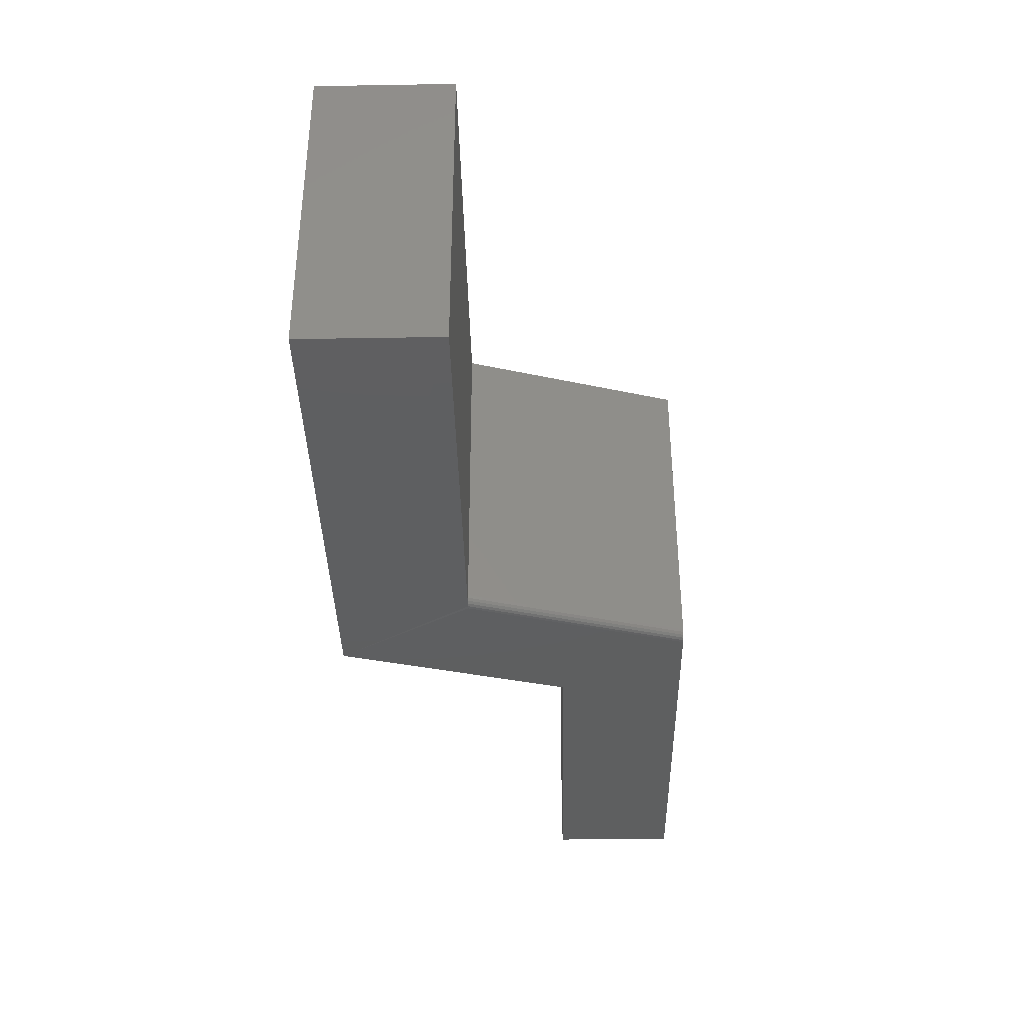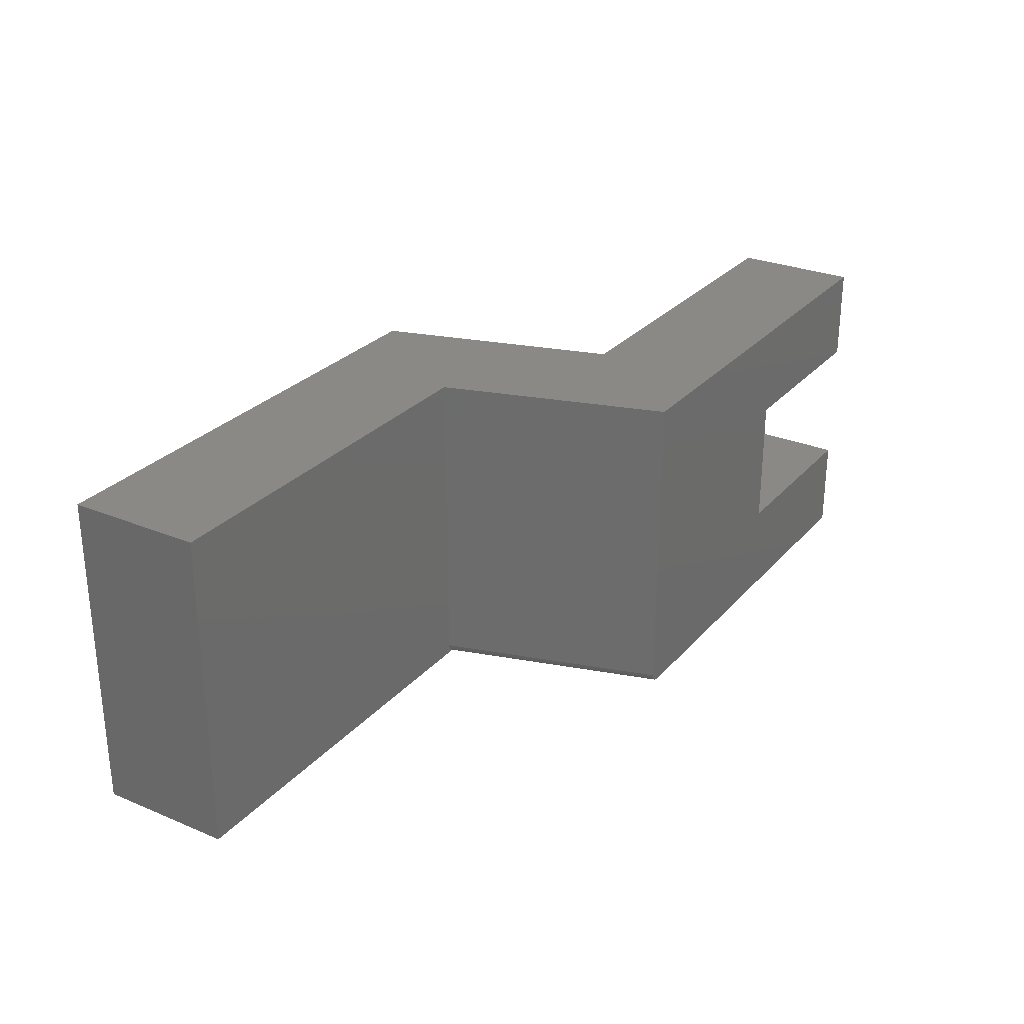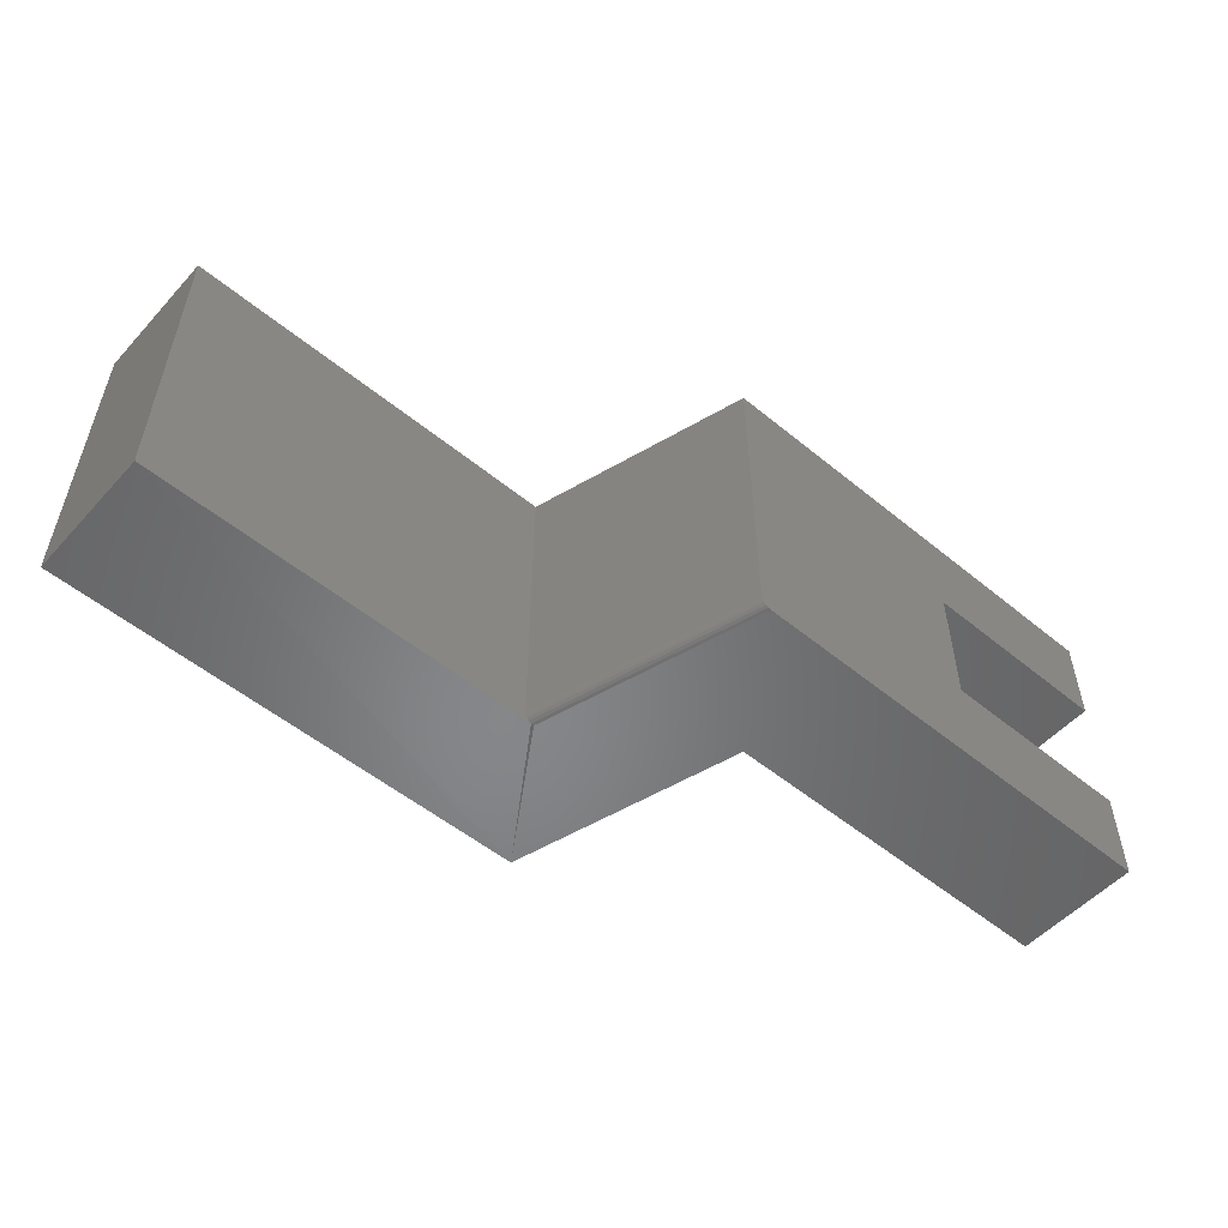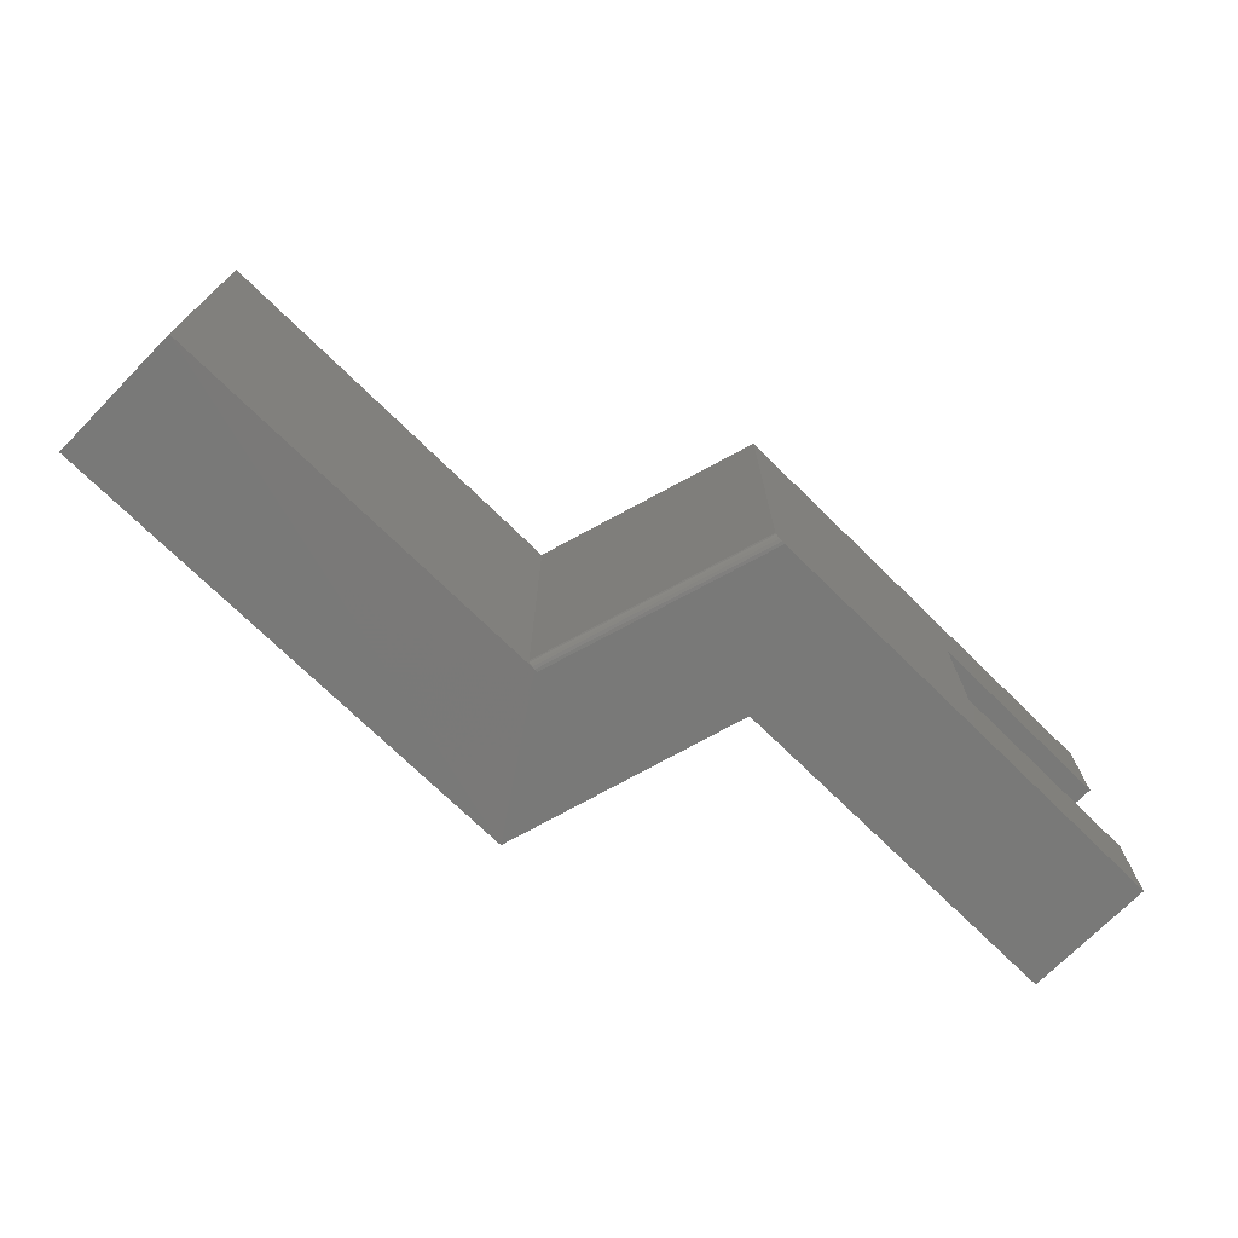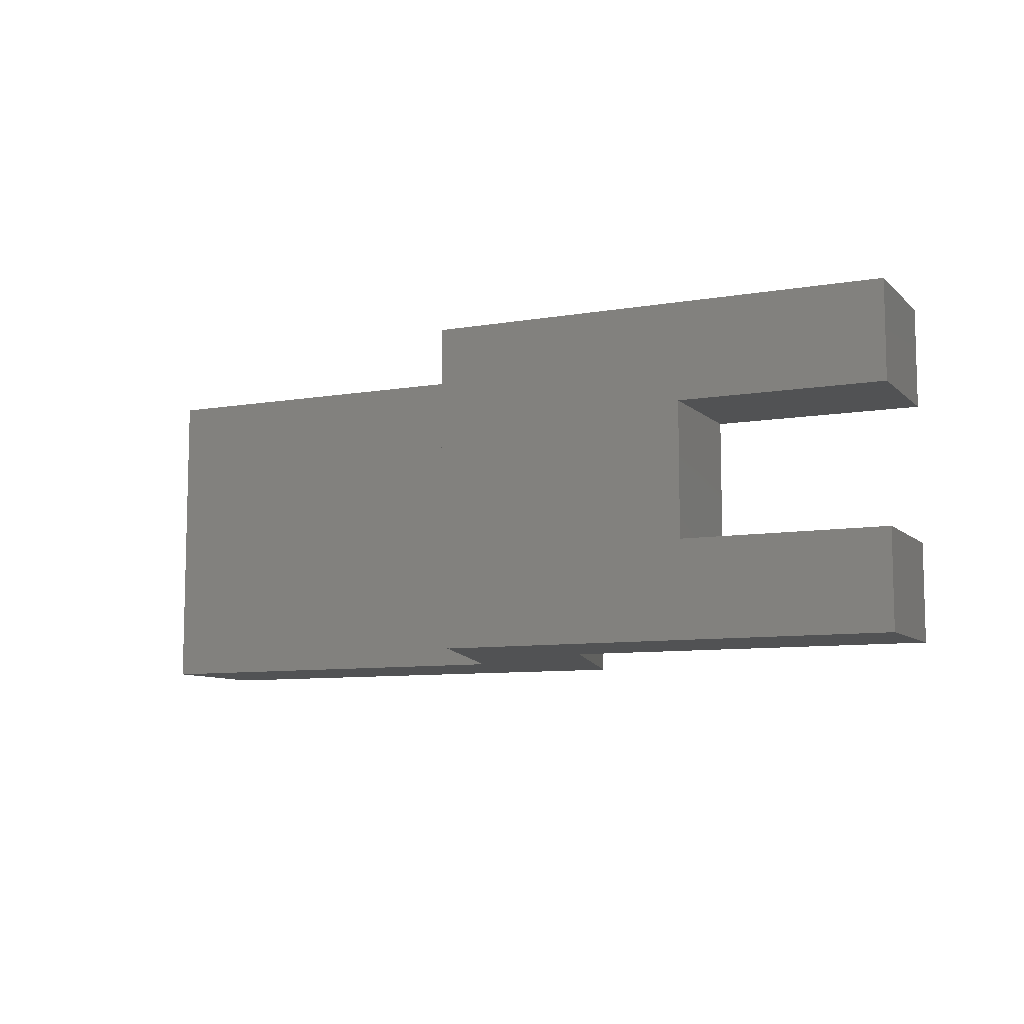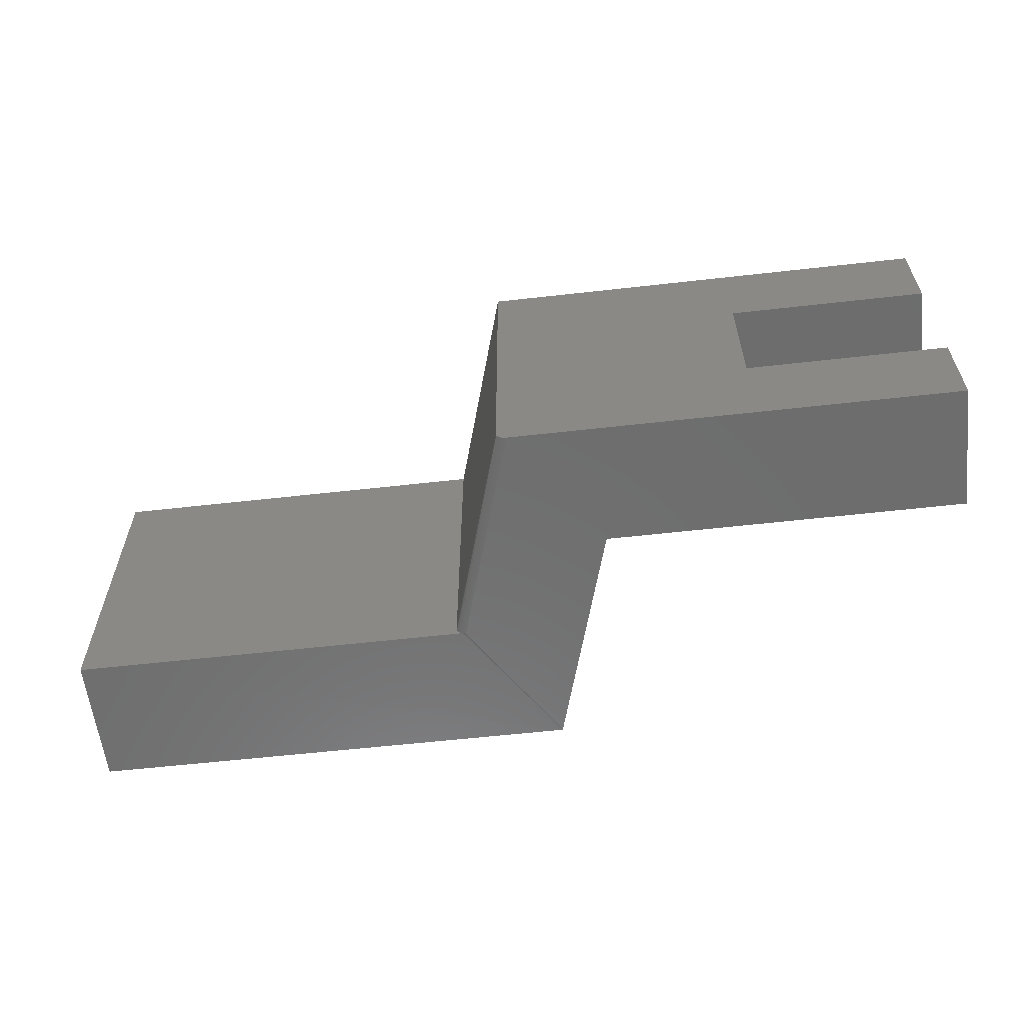
<metadata>
{"format":"stl","ext":"stl","renderer":"f3d","projection":"perspective","resolution":1024,"background":"white","views":[{"elev":-37.2,"azim":-88.8,"up":"+Y"},{"elev":27.9,"azim":-57.7,"up":"+Y"},{"elev":-53.4,"azim":-41.2,"up":"+Y"},{"elev":-72.1,"azim":-44.5,"up":"+Y"},{"elev":-8.7,"azim":25.0,"up":"+Y"},{"elev":-59.5,"azim":6.6,"up":"+Y"}]}
</metadata>
<code>
# stl→obj: 98 verts, 192 faces
v 0.1609 0.06711 -9.85e-18
v 0.1478 0.06582 0.1094
v 0.1478 0.06582 -9.048e-18
v 0.1352 0.062 0.1094
v 0.1352 0.062 -8.277e-18
v 0.1236 0.0558 0.1094
v 0.1236 0.0558 -7.567e-18
v 0.1134 0.04745 0.1094
v 0.1134 0.04745 -6.944e-18
v 0.1051 0.03728 0.1094
v 0.1051 0.03728 -6.433e-18
v 0.09886 0.02568 0.1094
v 0.09886 0.02568 -6.053e-18
v 0.09504 0.01309 0.1094
v 0.09504 0.01309 -5.819e-18
v 0.09375 8.218e-18 0.1094
v 0.09375 8.218e-18 -9.541e-18
v 0.1609 0.06711 0.1094
v 0.1739 0.06582 -1.065e-17
v 0.1739 0.06582 0.1094
v 0.1865 0.062 -1.142e-17
v 0.1865 0.062 0.1094
v 0.1981 0.0558 -1.213e-17
v 0.1981 0.0558 0.1094
v 0.2083 0.04745 -1.276e-17
v 0.2083 0.04745 0.1094
v 0.2167 0.03728 -1.327e-17
v 0.2167 0.03728 0.1094
v 0.2229 0.02568 -1.365e-17
v 0.2229 0.02568 0.1094
v 0.2267 0.01309 -1.388e-17
v 0.2267 0.01309 0.1094
v 0.228 0 -9.541e-18
v 0.228 0 0.1094
v 0.1609 -0.06711 -9.85e-18
v 0.1739 -0.06582 0.1094
v 0.1739 -0.06582 -1.065e-17
v 0.1865 -0.062 0.1094
v 0.1865 -0.062 -1.142e-17
v 0.1981 -0.0558 0.1094
v 0.1981 -0.0558 -1.213e-17
v 0.2083 -0.04745 0.1094
v 0.2083 -0.04745 -1.276e-17
v 0.2167 -0.03728 0.1094
v 0.2167 -0.03728 -1.327e-17
v 0.2229 -0.02568 0.1094
v 0.2229 -0.02568 -1.365e-17
v 0.2267 -0.01309 0.1094
v 0.2267 -0.01309 -1.388e-17
v 0.1609 -0.06711 0.1094
v 0.1478 -0.06582 -9.048e-18
v 0.1478 -0.06582 0.1094
v 0.1352 -0.062 -8.277e-18
v 0.1352 -0.062 0.1094
v 0.1236 -0.0558 -7.567e-18
v 0.1236 -0.0558 0.1094
v 0.1134 -0.04745 -6.944e-18
v 0.1134 -0.04745 0.1094
v 0.1051 -0.03728 -6.433e-18
v 0.1051 -0.03728 0.1094
v 0.09886 -0.02568 -6.053e-18
v 0.09886 -0.02568 0.1094
v 0.09504 -0.01309 -5.819e-18
v 0.09504 -0.01309 0.1094
v 0.4026 -0.1328 -2.465e-17
v 0 -0.1328 0
v 0.4026 0.1328 -2.465e-17
v 0 0.1328 0
v 0.5859 -0.05469 0.2921
v 0.75 -0.05469 0.2921
v 0.5859 -0.05469 0.1895
v 0.75 -0.05469 0.1895
v 0.75 0.05411 0.2921
v 0.5859 0.05411 0.2921
v 0.75 0.05411 0.1895
v 0.5859 0.05411 0.1895
v 0.75 0.1328 0.1895
v 0.4579 0.1328 0.1895
v 0.4579 -0.1328 0.1895
v 0.75 -0.1328 0.1895
v 0.75 -0.1328 0.2921
v 0.75 0.1328 0.2921
v 0.3789 -0.125 0.2921
v 0.3793 -0.1274 0.2921
v 0.3805 -0.1296 0.2921
v 0.3789 0.1328 0.2921
v 0.3823 -0.1313 0.2921
v 0.3846 -0.1324 0.2921
v 0.3871 -0.1328 0.2921
v 6.768e-18 0.1328 0.1105
v 0 -0.1328 0.1105
v 0.3319 -0.1328 0.1105
v 0.3294 -0.1324 0.1105
v 0.3237 0.1328 0.1105
v 0.3237 -0.125 0.1105
v 0.3271 -0.1313 0.1105
v 0.3253 -0.1296 0.1105
v 0.3241 -0.1274 0.1105
f 1 2 3
f 3 2 4
f 3 4 5
f 5 4 6
f 5 6 7
f 7 6 8
f 7 8 9
f 9 8 10
f 9 10 11
f 11 10 12
f 11 12 13
f 13 12 14
f 13 14 15
f 15 14 16
f 15 16 17
f 2 1 18
f 18 1 19
f 18 19 20
f 20 19 21
f 20 21 22
f 22 21 23
f 22 23 24
f 24 23 25
f 24 25 26
f 26 25 27
f 26 27 28
f 28 27 29
f 28 29 30
f 30 29 31
f 30 31 32
f 32 31 33
f 32 33 34
f 35 36 37
f 37 36 38
f 37 38 39
f 39 38 40
f 39 40 41
f 41 40 42
f 41 42 43
f 43 42 44
f 43 44 45
f 45 44 46
f 45 46 47
f 47 46 48
f 47 48 49
f 49 48 34
f 49 34 33
f 36 35 50
f 50 35 51
f 50 51 52
f 52 51 53
f 52 53 54
f 54 53 55
f 54 55 56
f 56 55 57
f 56 57 58
f 58 57 59
f 58 59 60
f 60 59 61
f 60 61 62
f 62 61 63
f 62 63 64
f 64 63 17
f 64 17 16
f 65 66 51
f 65 51 35
f 65 35 37
f 65 37 39
f 65 39 41
f 65 41 43
f 65 43 45
f 65 45 47
f 65 47 49
f 65 49 33
f 65 33 67
f 68 3 5
f 68 5 7
f 68 7 9
f 68 9 11
f 68 11 13
f 68 13 15
f 68 15 17
f 68 17 66
f 67 33 31
f 67 31 29
f 67 29 27
f 67 27 25
f 67 25 23
f 67 23 21
f 67 21 19
f 67 19 1
f 67 1 3
f 67 3 68
f 66 17 63
f 66 63 61
f 66 61 59
f 66 59 57
f 66 57 55
f 66 55 53
f 66 53 51
f 18 20 2
f 4 2 20
f 22 4 20
f 6 4 22
f 24 6 22
f 8 6 24
f 26 8 24
f 10 8 26
f 28 10 26
f 42 58 44
f 56 58 42
f 40 56 42
f 54 56 40
f 38 54 40
f 52 54 38
f 36 52 38
f 50 52 36
f 58 60 44
f 44 60 62
f 44 62 46
f 46 62 64
f 46 64 48
f 48 64 16
f 48 16 34
f 34 16 14
f 34 14 32
f 32 14 12
f 32 12 30
f 30 12 10
f 30 10 28
f 69 70 71
f 71 70 72
f 73 74 75
f 75 74 76
f 74 69 76
f 76 69 71
f 77 75 78
f 78 75 76
f 78 76 79
f 79 76 71
f 79 71 80
f 80 71 72
f 72 70 80
f 80 70 81
f 77 82 75
f 75 82 73
f 83 84 85
f 86 83 85
f 86 85 87
f 86 87 88
f 86 88 89
f 86 89 74
f 86 74 73
f 86 73 82
f 81 70 89
f 89 70 69
f 89 69 74
f 90 68 91
f 91 68 66
f 79 80 81
f 79 81 89
f 79 89 92
f 79 92 65
f 65 92 93
f 65 93 91
f 65 91 66
f 86 94 83
f 83 94 95
f 95 94 90
f 91 93 96
f 91 96 97
f 91 97 98
f 91 98 95
f 91 95 90
f 83 95 84
f 84 95 98
f 84 98 85
f 85 98 97
f 85 97 87
f 87 97 96
f 87 96 88
f 88 96 93
f 88 93 89
f 89 93 92
f 78 67 94
f 78 94 86
f 78 86 82
f 78 82 77
f 90 94 68
f 68 94 67
f 67 78 65
f 65 78 79

</code>
